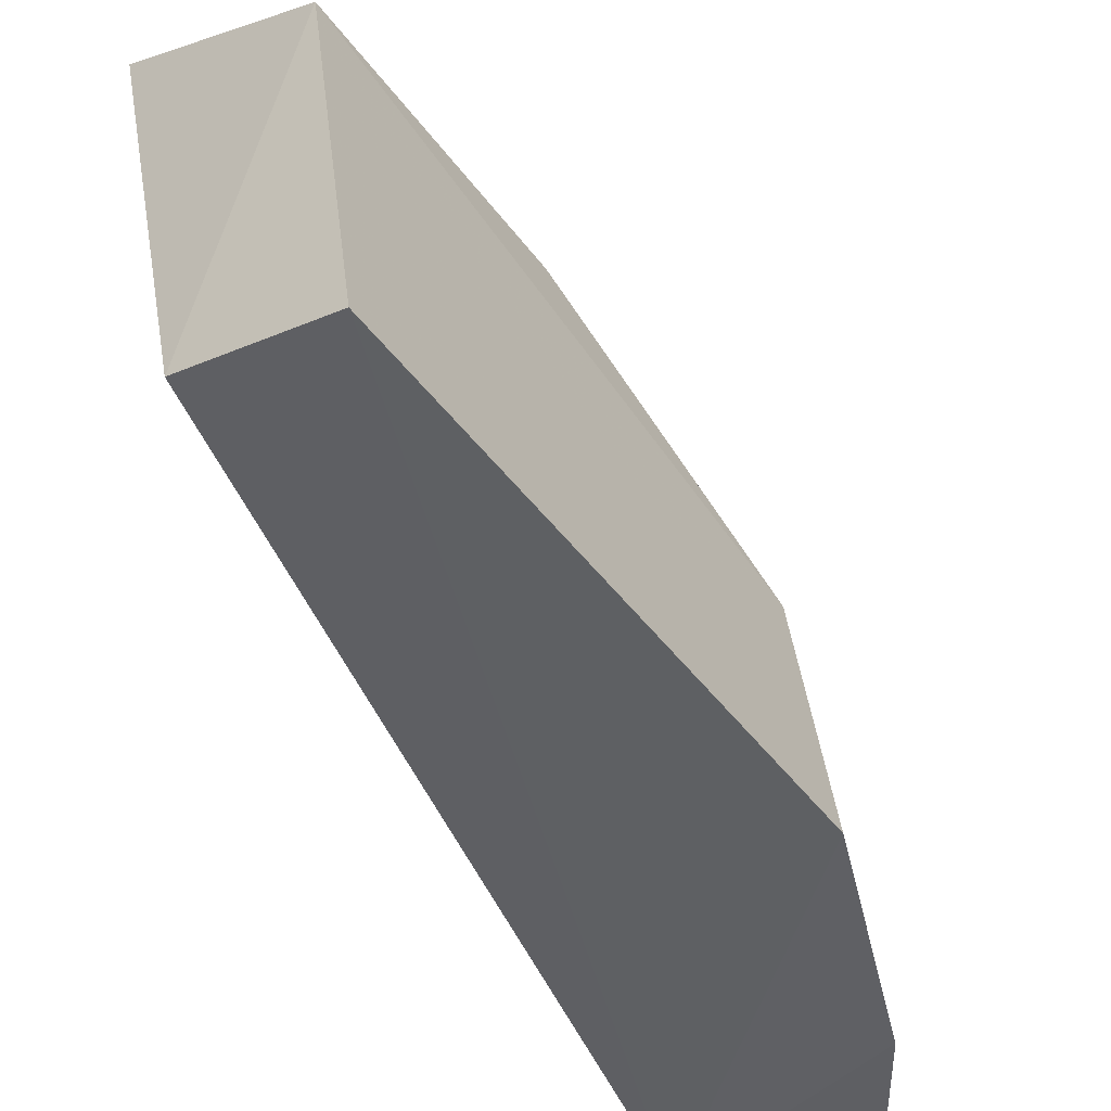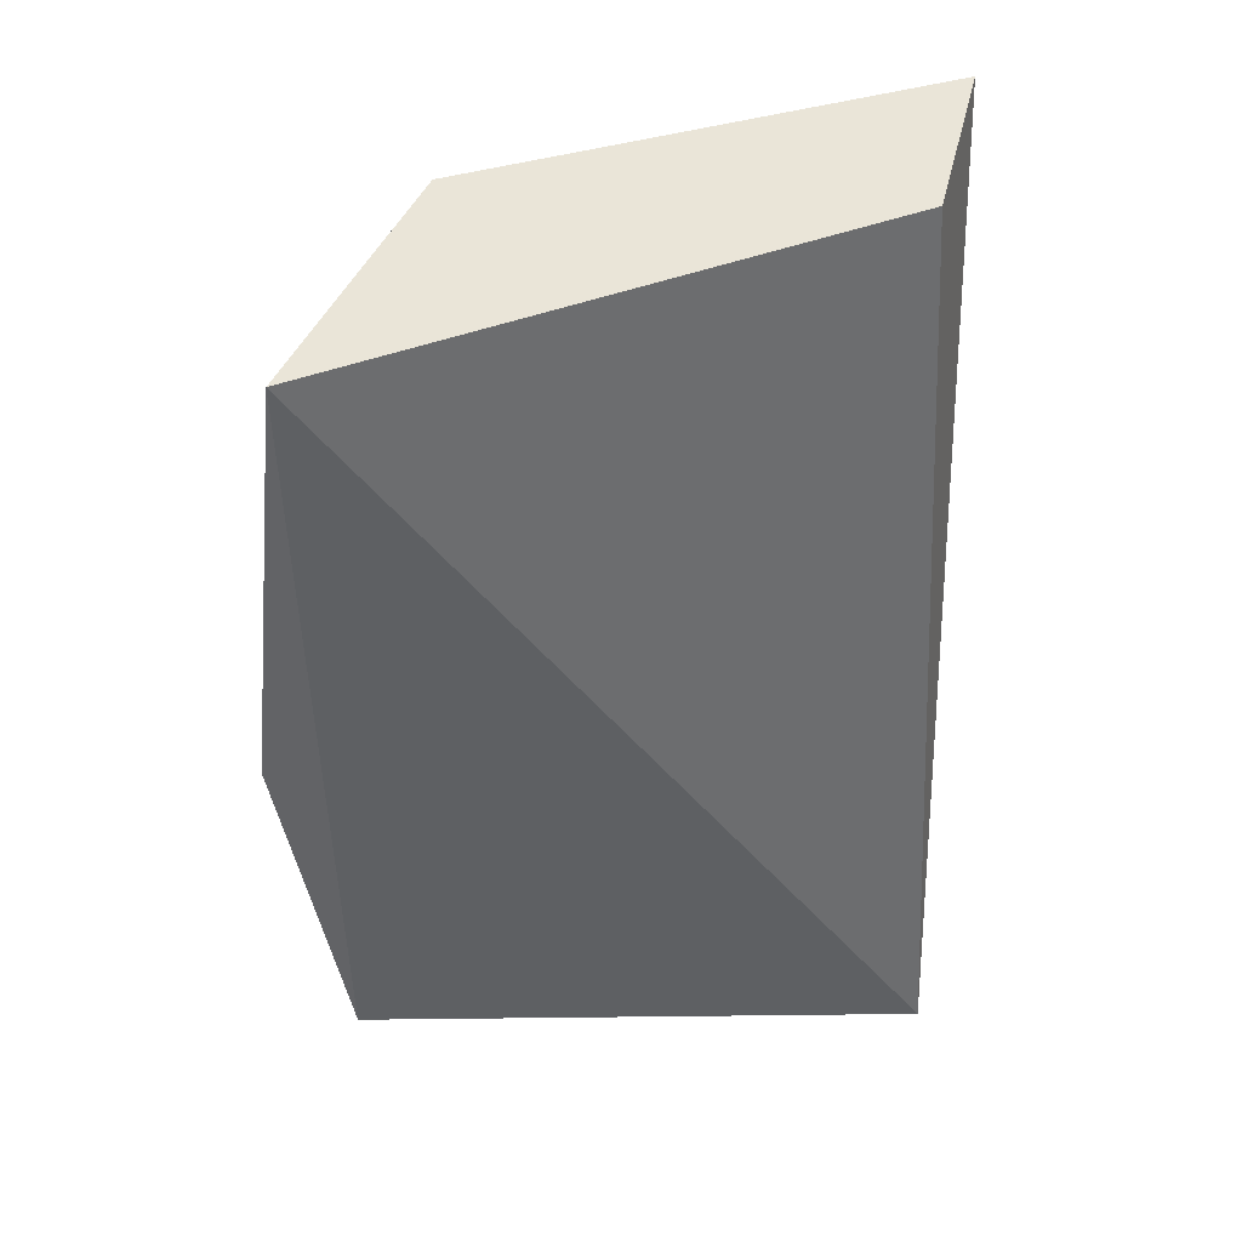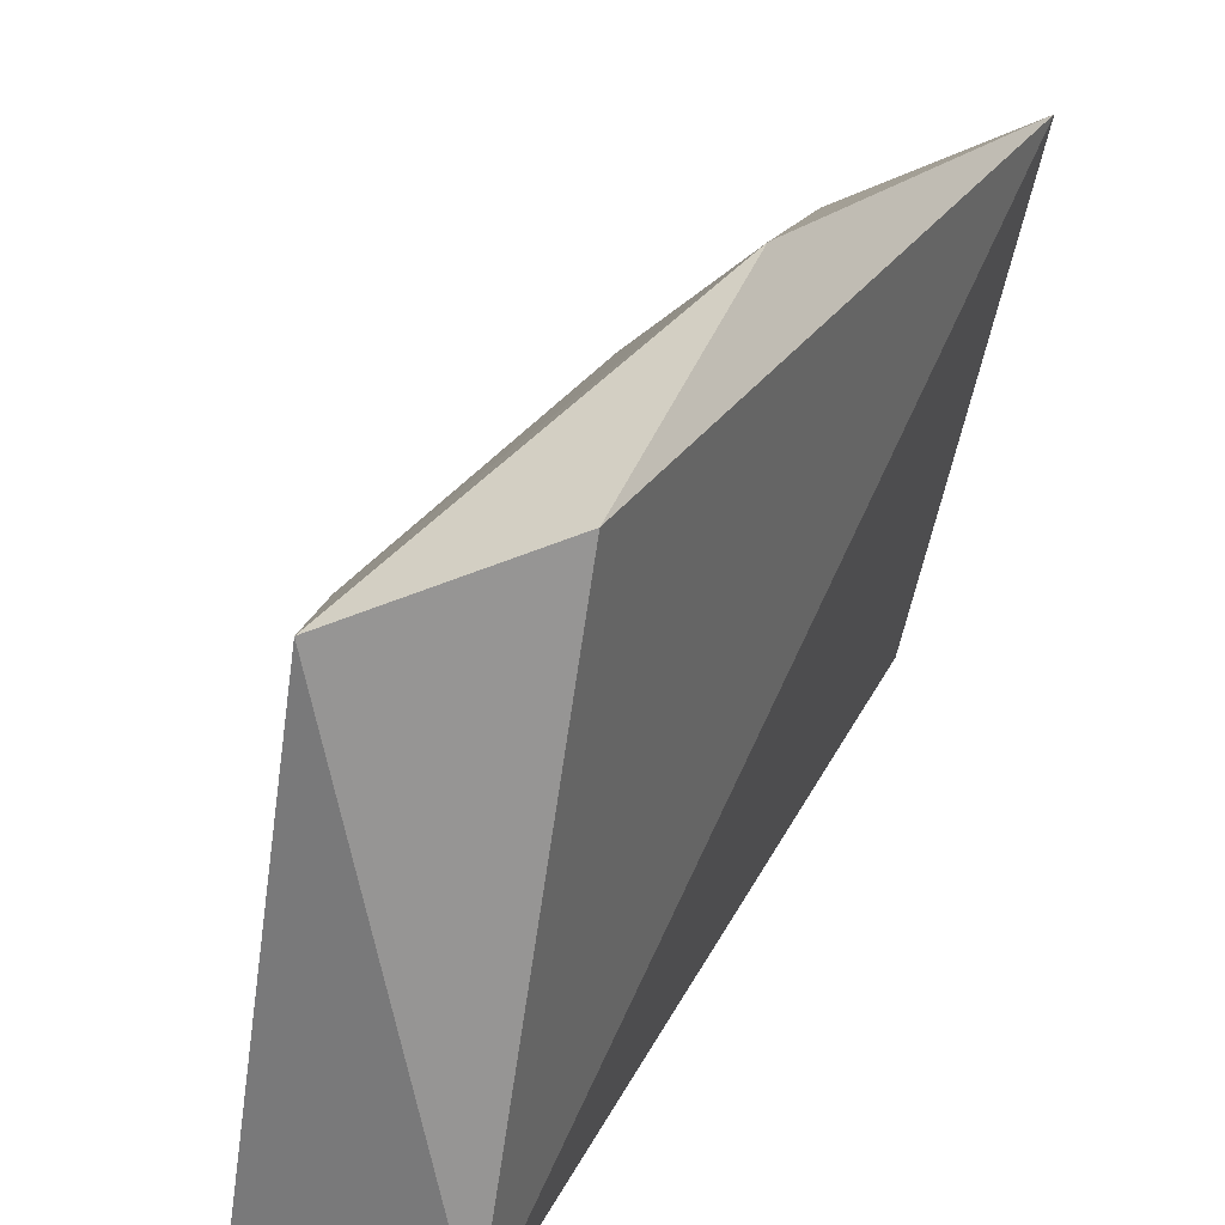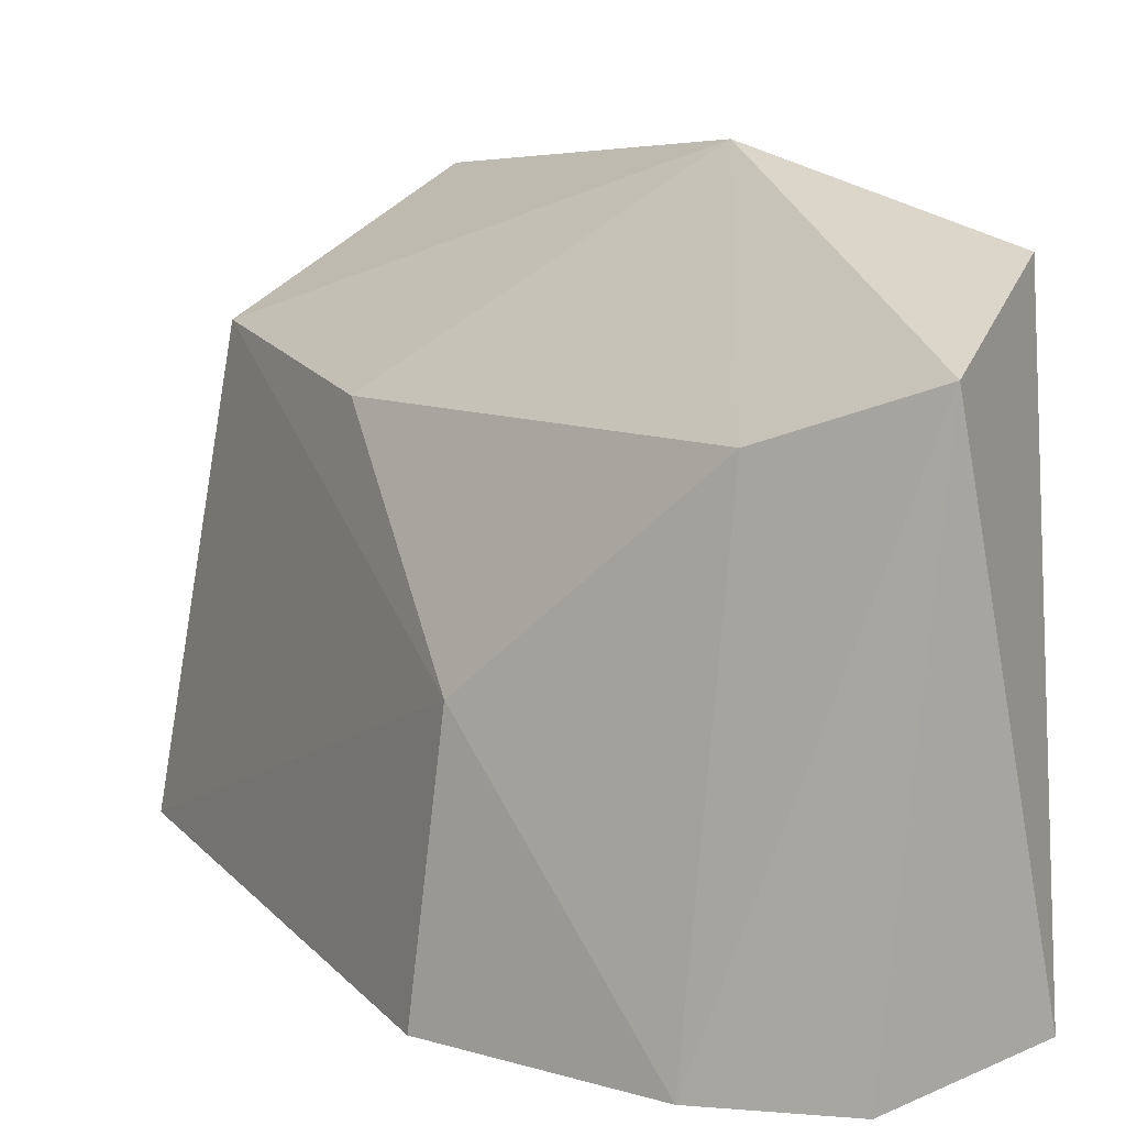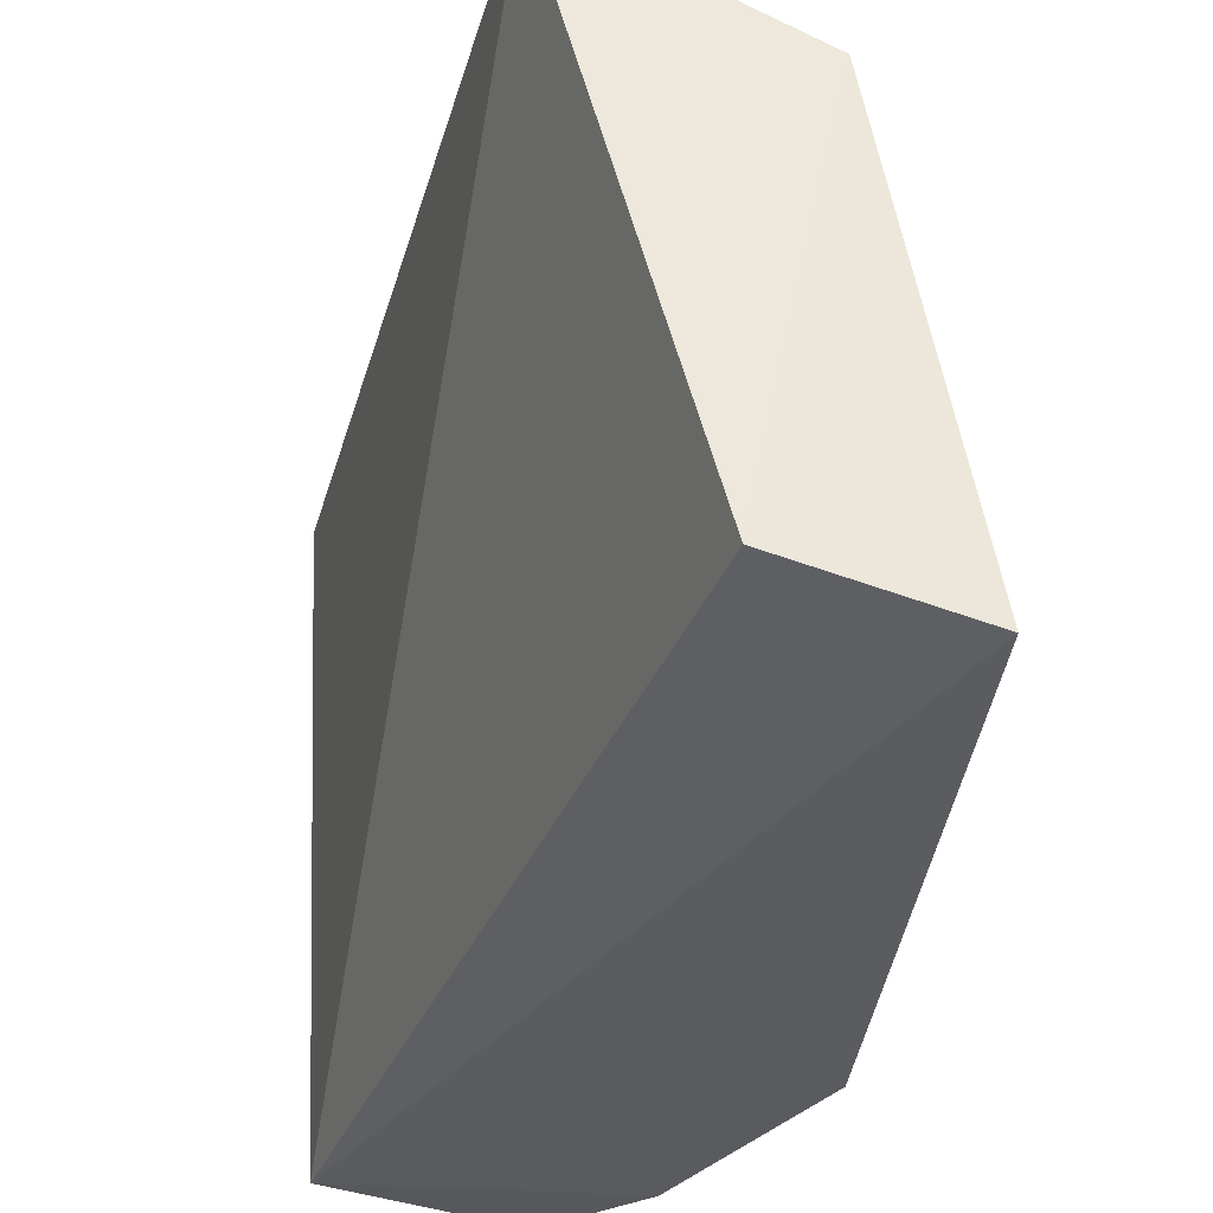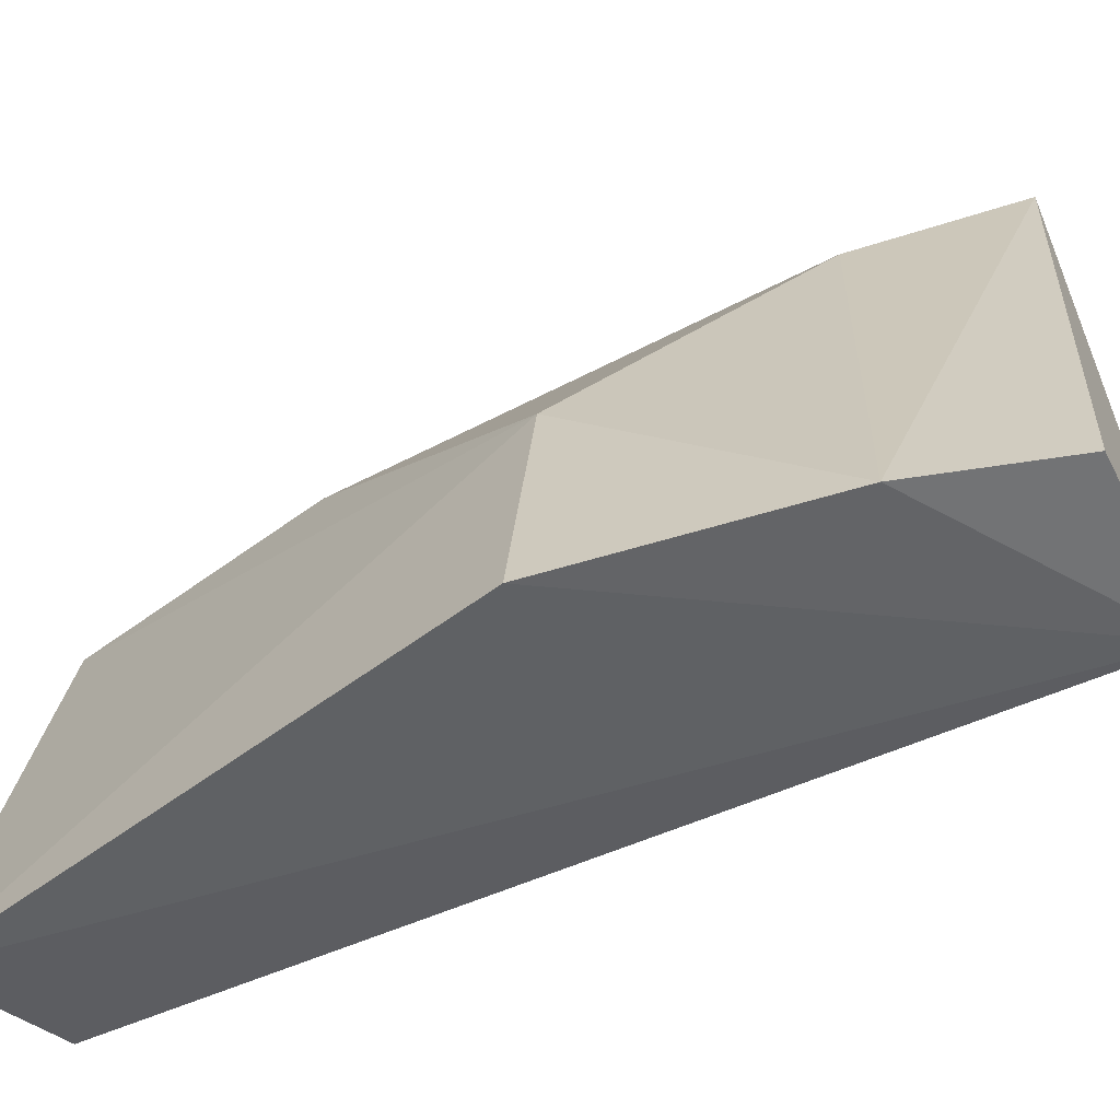
<metadata>
{"format":"obj","ext":"obj","renderer":"f3d","projection":"perspective","resolution":1024,"background":"white","views":[{"elev":-48.4,"azim":48.8,"up":"+Y"},{"elev":63.0,"azim":-93.6,"up":"+Z"},{"elev":29.1,"azim":-132.3,"up":"+Y"},{"elev":13.1,"azim":166.1,"up":"+Y"},{"elev":-33.8,"azim":6.0,"up":"+Y"},{"elev":-56.0,"azim":141.8,"up":"+Y"}]}
</metadata>
<code>
v 0.02915 0.04681 0.0306
v 0.02208 0.04588 -0.0008934
v 0.02472 0.07281 0.0306
v 0.01258 0.08033 0.03251
v -0.002462 0.04863 -0.01418
v 0.02036 0.04964 0.03251
v 0.02022 0.06078 -0.0004679
v 0.00706 0.04789 -0.01869
v 0.00347 0.07656 -0.01646
v 0.01339 0.04673 -0.01288
v 0.005279 0.08358 0.007583
v 0.0214 0.07143 0.01469
v 0.01009 0.07303 -0.009823
v -0.00281 0.08023 -0.008201
f 5 2 1
f 6 1 3
f 6 3 4
f 6 5 1
f 6 4 5
f 7 1 2
f 7 3 1
f 9 8 5
f 10 7 2
f 10 2 5
f 10 5 8
f 10 8 9
f 11 4 3
f 12 3 7
f 12 11 3
f 13 10 9
f 13 7 10
f 13 12 7
f 13 9 11
f 13 11 12
f 14 11 9
f 14 9 5
f 14 5 4
f 14 4 11

</code>
